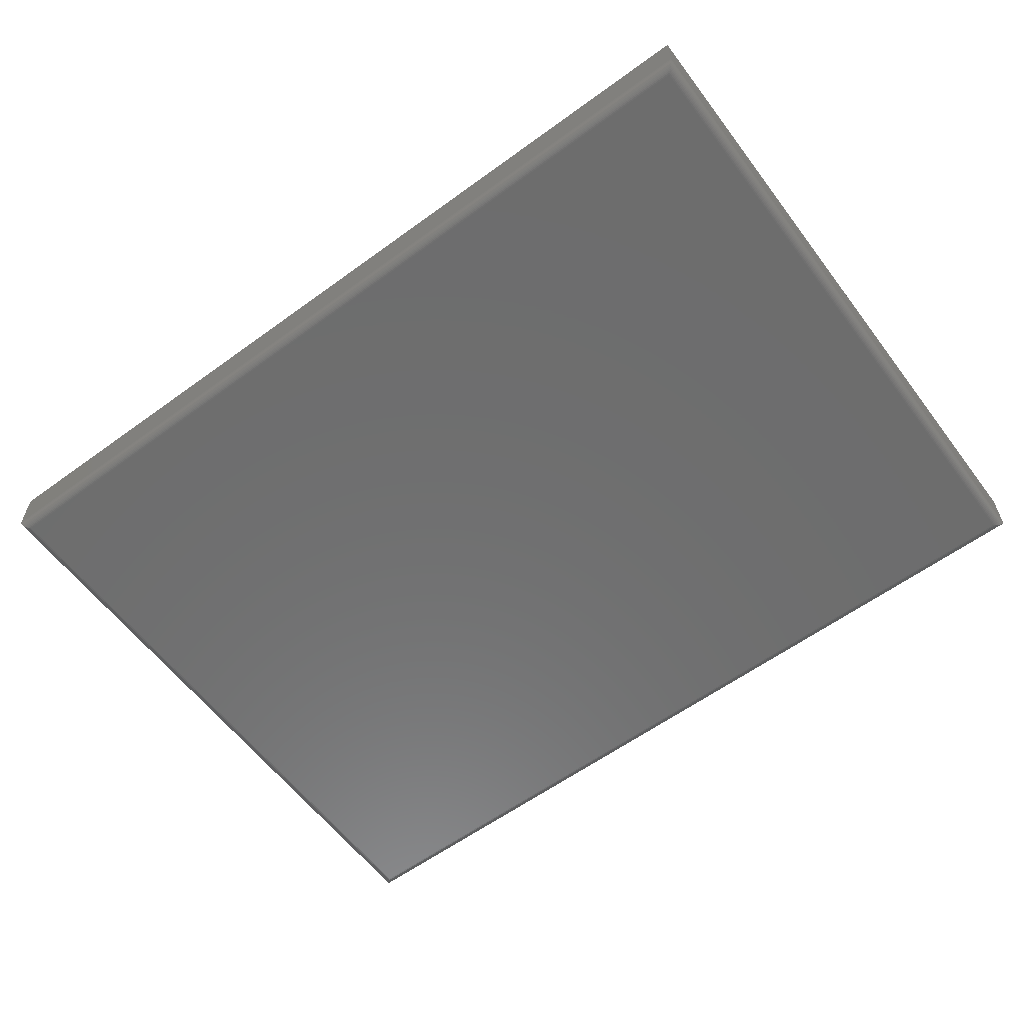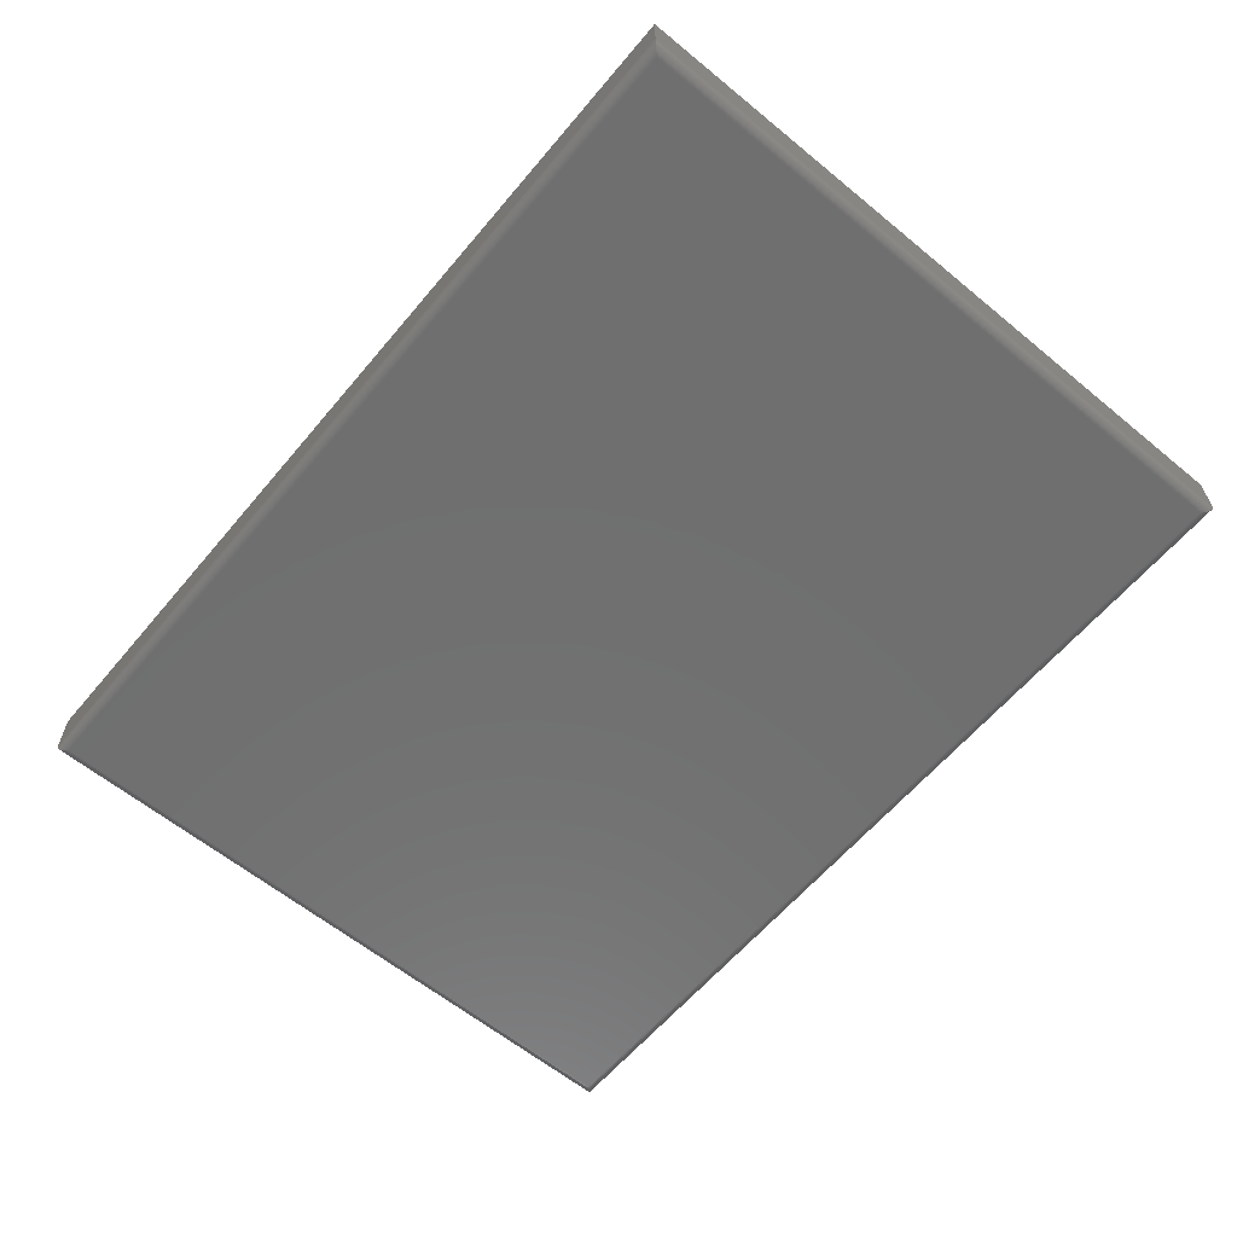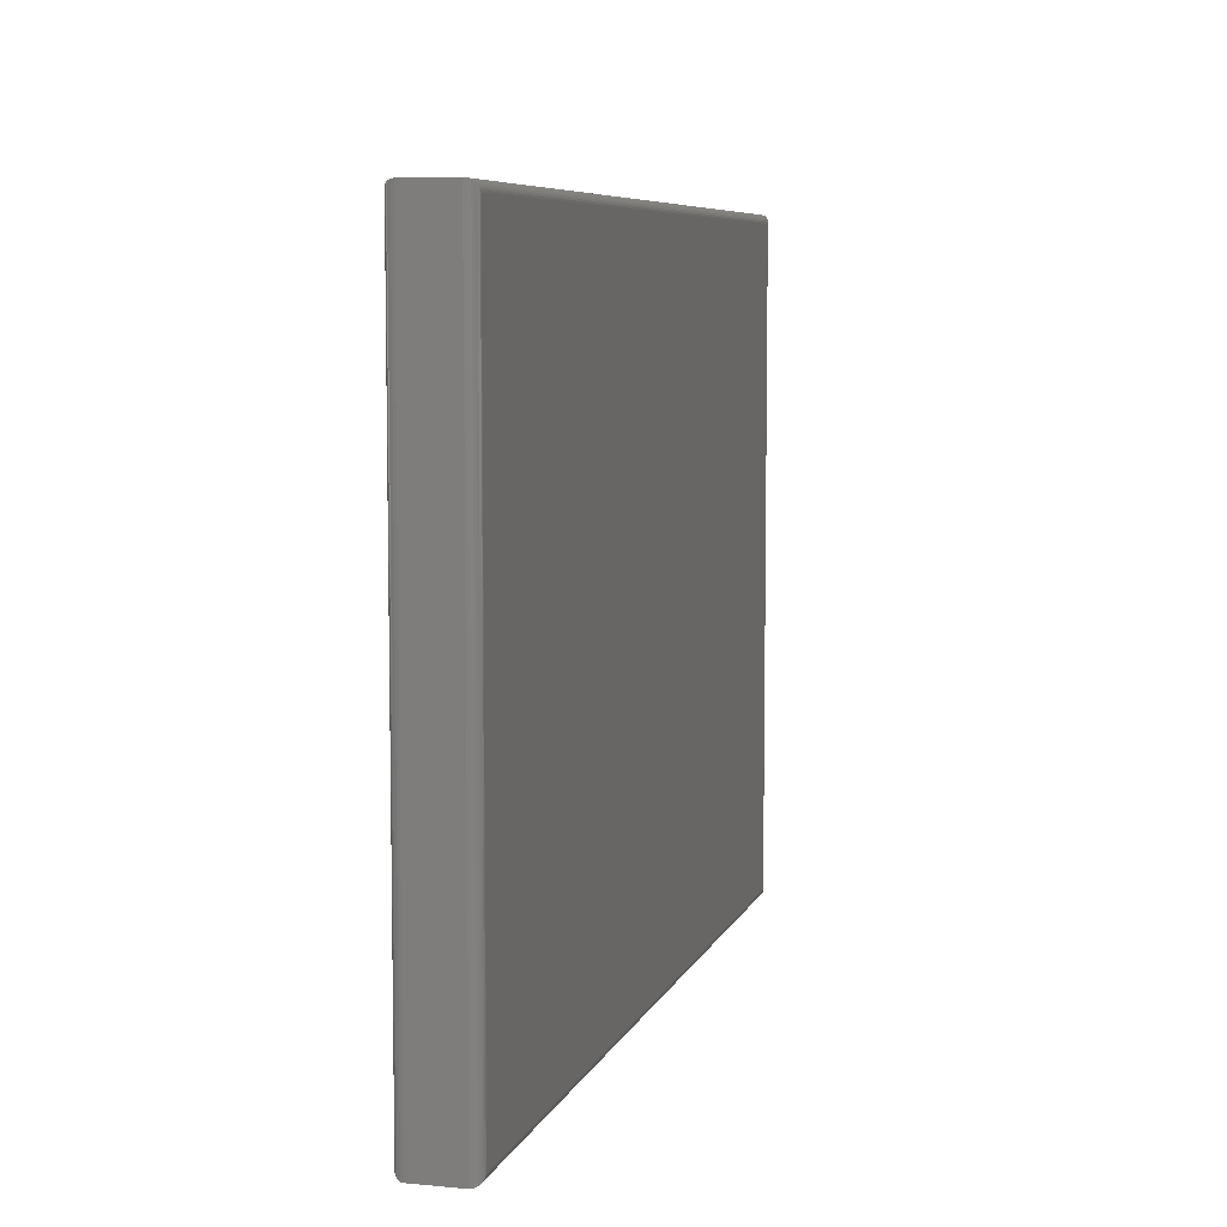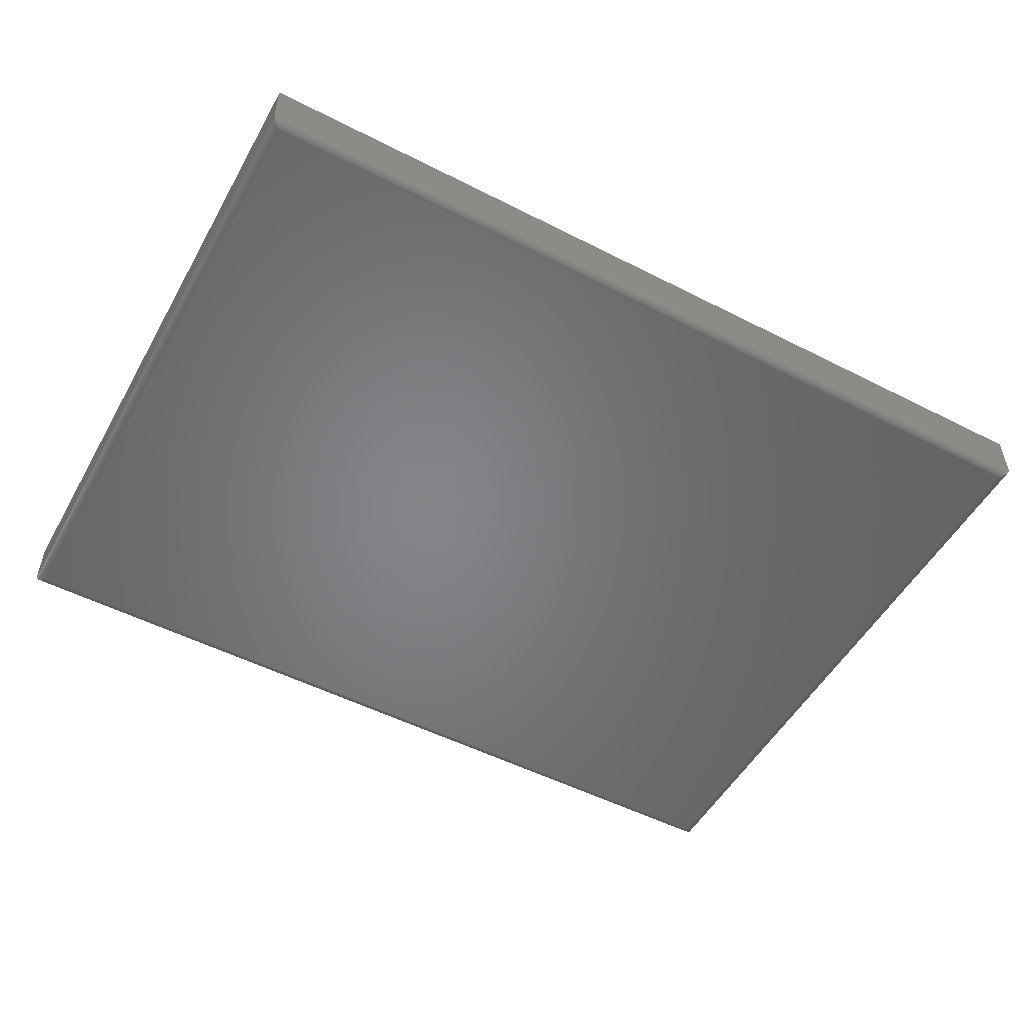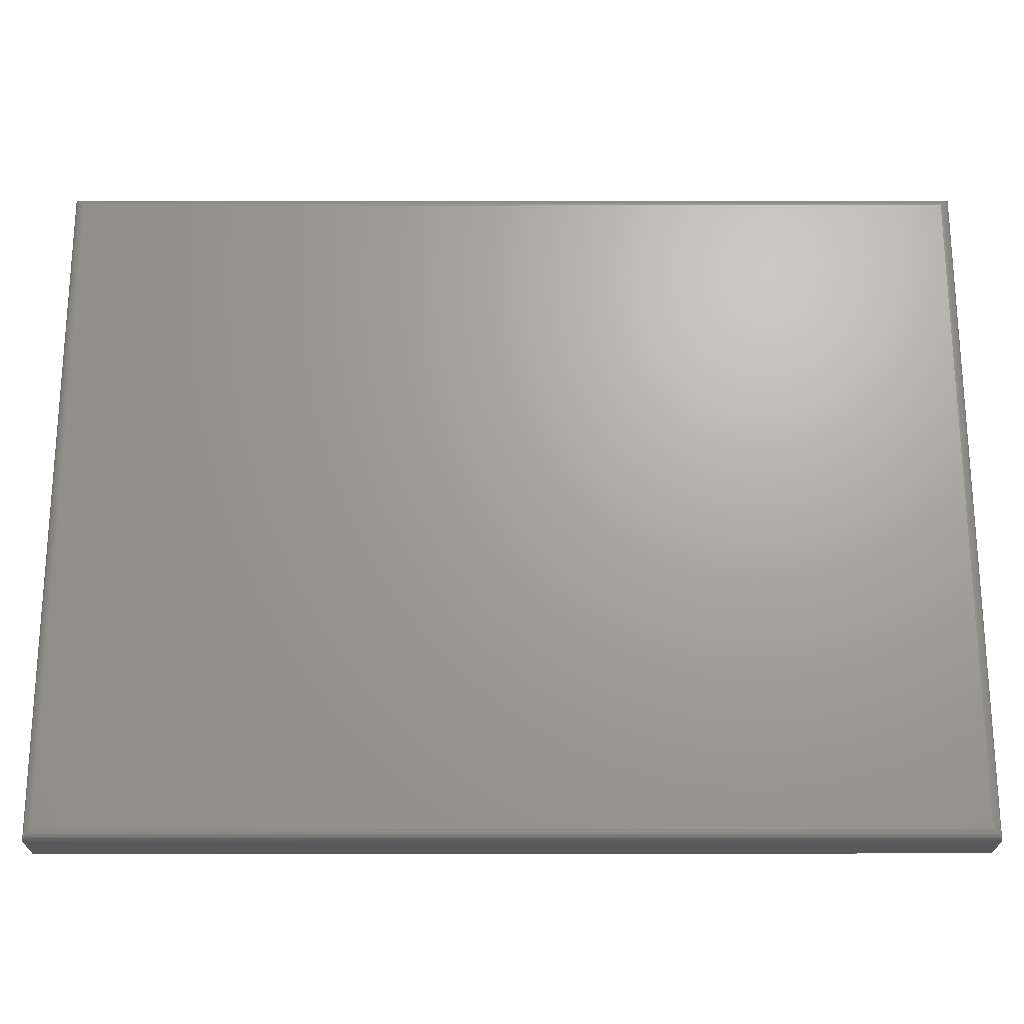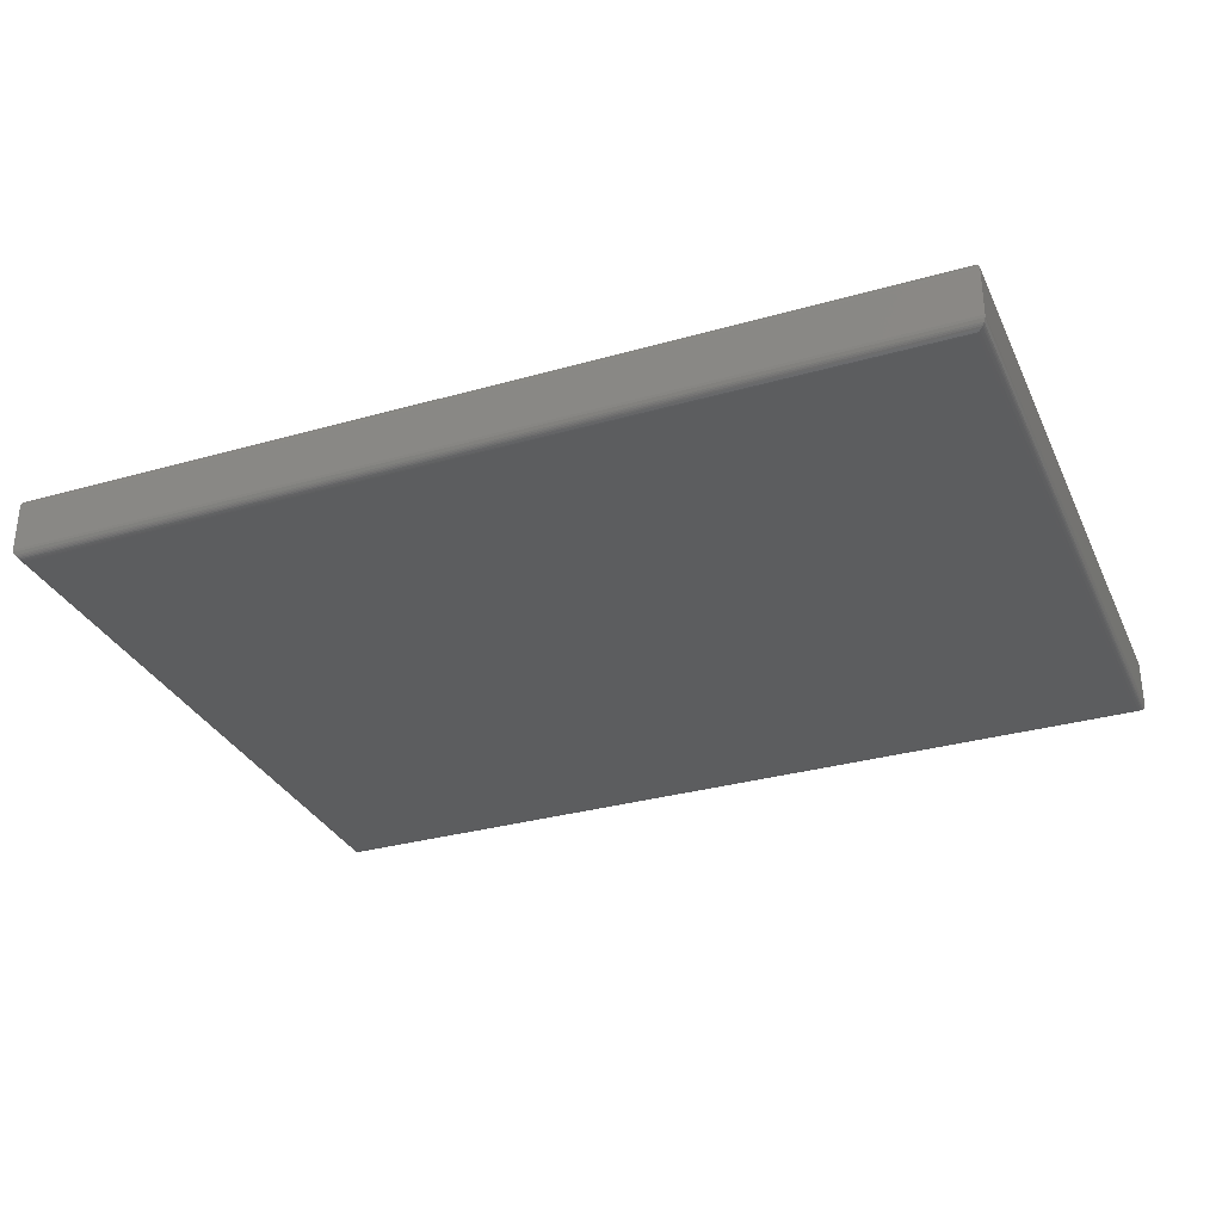
<metadata>
{"format":"stl","ext":"stl","renderer":"f3d","projection":"perspective","resolution":1024,"background":"white","views":[{"elev":-59.6,"azim":-143.2,"up":"+Z"},{"elev":-61.3,"azim":50.1,"up":"+Z"},{"elev":7.0,"azim":-74.6,"up":"+Y"},{"elev":-52.1,"azim":-28.8,"up":"+Z"},{"elev":-22.2,"azim":-179.9,"up":"+Y"},{"elev":-31.6,"azim":-158.1,"up":"+Z"}]}
</metadata>
<code>
# stl→obj: 72 verts, 140 faces
v -0.375 0.2793 0.04688
v -0.375 0.2793 0.007812
v -0.375 -0.2812 0.04688
v -0.375 -0.2812 0.007812
v 0.375 0.2793 0.04688
v 0.375 0.2793 0.007812
v 0.375 -0.2812 0.04688
v 0.375 -0.2812 0.007812
v -0.3672 -0.2734 0
v -0.3672 0.2715 0
v 0.3672 -0.2734 0
v 0.3672 0.2715 0
v 0.3684 -0.2747 9.925e-05
v -0.3684 -0.2747 9.925e-05
v 0.3696 -0.2759 0.0003935
v -0.3696 -0.2759 0.0003935
v 0.3708 -0.277 0.0008761
v -0.3708 -0.277 0.0008761
v 0.3718 -0.2781 0.001539
v -0.3718 -0.2781 0.001539
v 0.3728 -0.279 0.002368
v -0.3728 -0.279 0.002368
v 0.3736 -0.2798 0.003342
v -0.3736 -0.2798 0.003342
v 0.3747 -0.2809 0.005616
v -0.3747 -0.2809 0.005616
v -0.3684 0.2727 9.925e-05
v -0.3696 0.2739 0.0003935
v -0.3708 0.2751 0.0008761
v -0.3718 0.2761 0.001539
v -0.3728 0.2771 0.002368
v -0.3736 0.2779 0.003342
v -0.3747 0.279 0.005616
v 0.3684 0.2727 9.925e-05
v 0.3696 0.2739 0.0003935
v 0.3708 0.2751 0.0008761
v 0.3718 0.2761 0.001539
v 0.3728 0.2771 0.002368
v 0.3736 0.2779 0.003342
v 0.3747 0.279 0.005616
v -0.3672 -0.2734 0.05469
v 0.3672 -0.2734 0.05469
v -0.3672 0.2715 0.05469
v 0.3672 0.2715 0.05469
v 0.3684 0.2727 0.05459
v -0.3684 0.2727 0.05459
v 0.3747 0.279 0.04907
v -0.3736 0.2779 0.05135
v 0.3736 0.2779 0.05135
v -0.3728 0.2771 0.05232
v 0.3728 0.2771 0.05232
v -0.3718 0.2761 0.05315
v 0.3718 0.2761 0.05315
v -0.3708 0.2751 0.05381
v 0.3708 0.2751 0.05381
v -0.3696 0.2739 0.0543
v 0.3696 0.2739 0.0543
v -0.3747 0.279 0.04907
v 0.3684 -0.2747 0.05459
v 0.3747 -0.2809 0.04907
v 0.3736 -0.2798 0.05135
v 0.3728 -0.279 0.05232
v 0.3718 -0.2781 0.05315
v 0.3708 -0.277 0.05381
v 0.3696 -0.2759 0.0543
v -0.3684 -0.2747 0.05459
v -0.3747 -0.2809 0.04907
v -0.3736 -0.2798 0.05135
v -0.3728 -0.279 0.05232
v -0.3718 -0.2781 0.05315
v -0.3708 -0.277 0.05381
v -0.3696 -0.2759 0.0543
f 1 2 3
f 3 2 4
f 5 6 1
f 1 6 2
f 7 8 5
f 5 8 6
f 3 4 7
f 7 4 8
f 9 10 11
f 11 10 12
f 9 13 14
f 9 11 13
f 13 15 14
f 14 15 16
f 15 17 16
f 16 17 18
f 17 19 18
f 18 19 20
f 19 21 20
f 20 21 22
f 21 23 22
f 22 23 24
f 23 25 24
f 8 4 25
f 25 4 26
f 25 26 24
f 10 14 27
f 10 9 14
f 14 16 27
f 27 16 28
f 16 18 28
f 28 18 29
f 18 20 29
f 29 20 30
f 20 22 30
f 30 22 31
f 22 24 31
f 31 24 32
f 24 26 32
f 4 2 26
f 26 2 33
f 26 33 32
f 12 27 34
f 12 10 27
f 27 28 34
f 34 28 35
f 28 29 35
f 35 29 36
f 29 30 36
f 36 30 37
f 30 31 37
f 37 31 38
f 31 32 38
f 38 32 39
f 32 33 39
f 2 6 33
f 33 6 40
f 33 40 39
f 11 34 13
f 11 12 34
f 34 35 13
f 13 35 15
f 35 36 15
f 15 36 17
f 36 37 17
f 17 37 19
f 37 38 19
f 19 38 21
f 38 39 21
f 21 39 23
f 39 40 23
f 6 8 40
f 40 8 25
f 40 25 23
f 41 42 43
f 43 42 44
f 43 45 46
f 43 44 45
f 47 48 49
f 48 50 49
f 49 50 51
f 50 52 51
f 51 52 53
f 52 54 53
f 53 54 55
f 54 56 55
f 55 56 57
f 56 46 57
f 57 46 45
f 5 1 47
f 47 1 58
f 47 58 48
f 44 59 45
f 44 42 59
f 60 49 61
f 49 51 61
f 61 51 62
f 51 53 62
f 62 53 63
f 53 55 63
f 63 55 64
f 55 57 64
f 64 57 65
f 57 45 65
f 65 45 59
f 7 5 60
f 60 5 47
f 60 47 49
f 42 66 59
f 42 41 66
f 67 61 68
f 61 62 68
f 68 62 69
f 62 63 69
f 69 63 70
f 63 64 70
f 70 64 71
f 64 65 71
f 71 65 72
f 65 59 72
f 72 59 66
f 3 7 67
f 67 7 60
f 67 60 61
f 41 46 66
f 41 43 46
f 58 68 48
f 68 69 48
f 48 69 50
f 69 70 50
f 50 70 52
f 70 71 52
f 52 71 54
f 71 72 54
f 54 72 56
f 72 66 56
f 56 66 46
f 1 3 58
f 58 3 67
f 58 67 68

</code>
